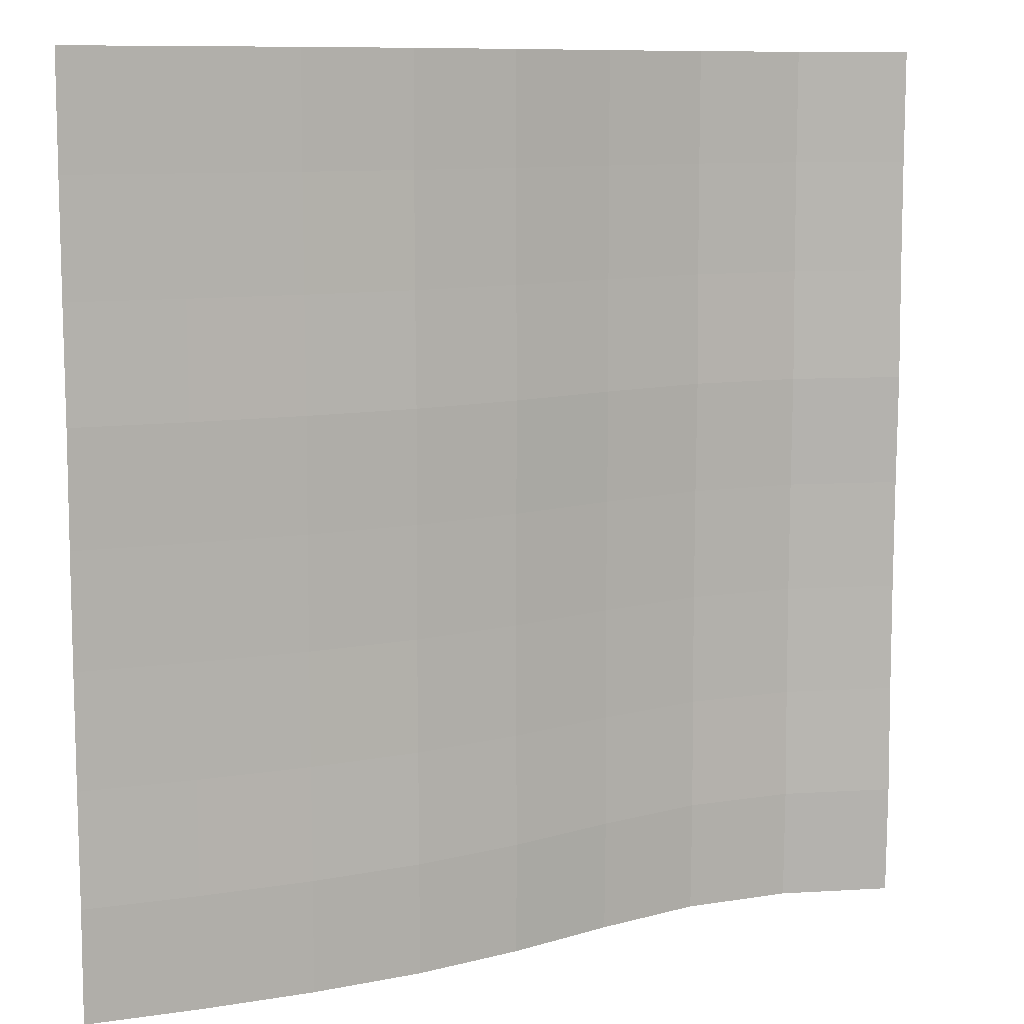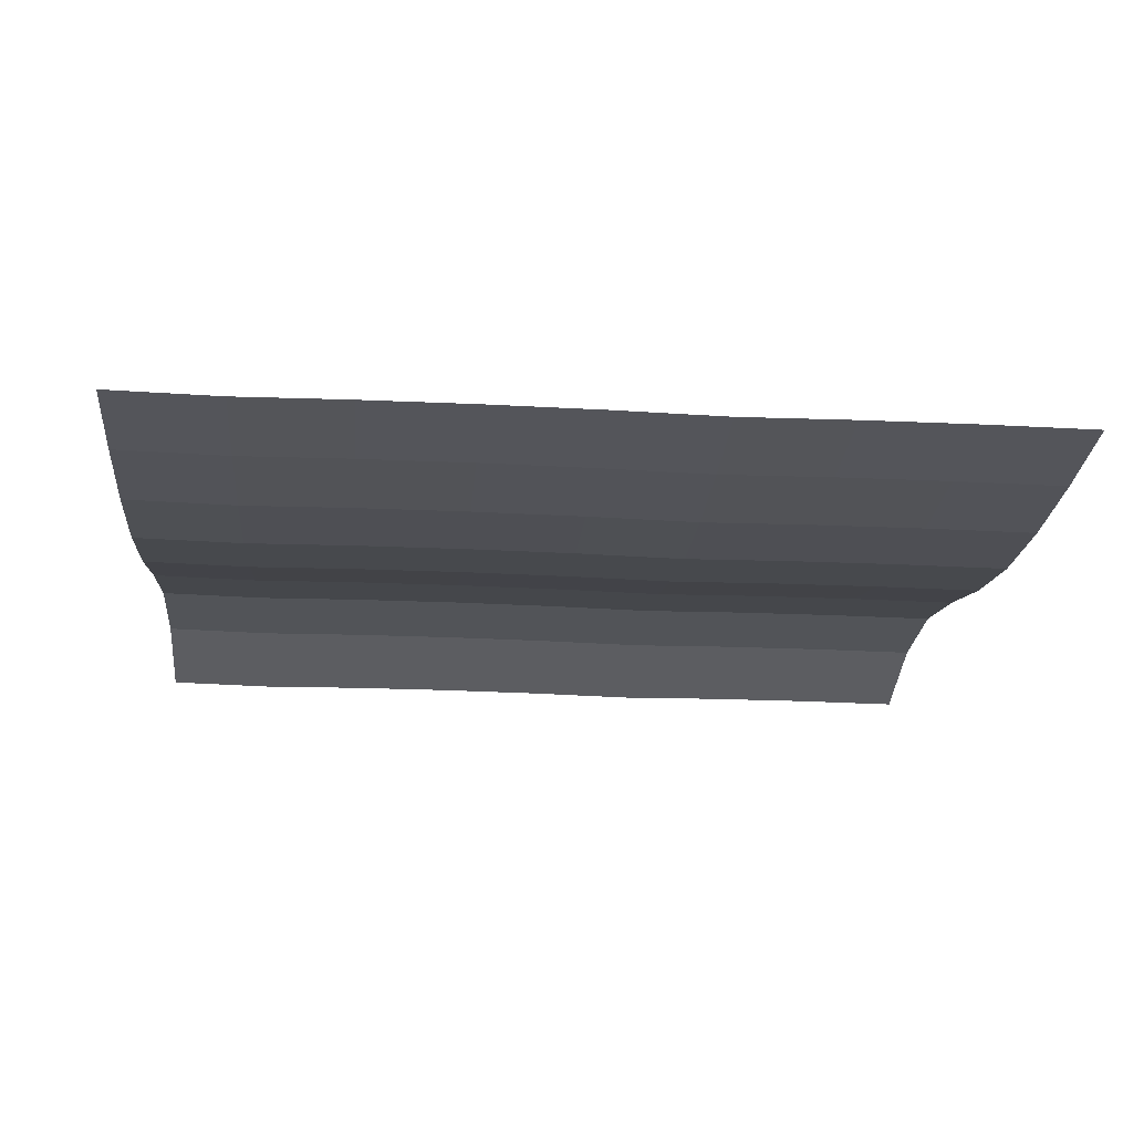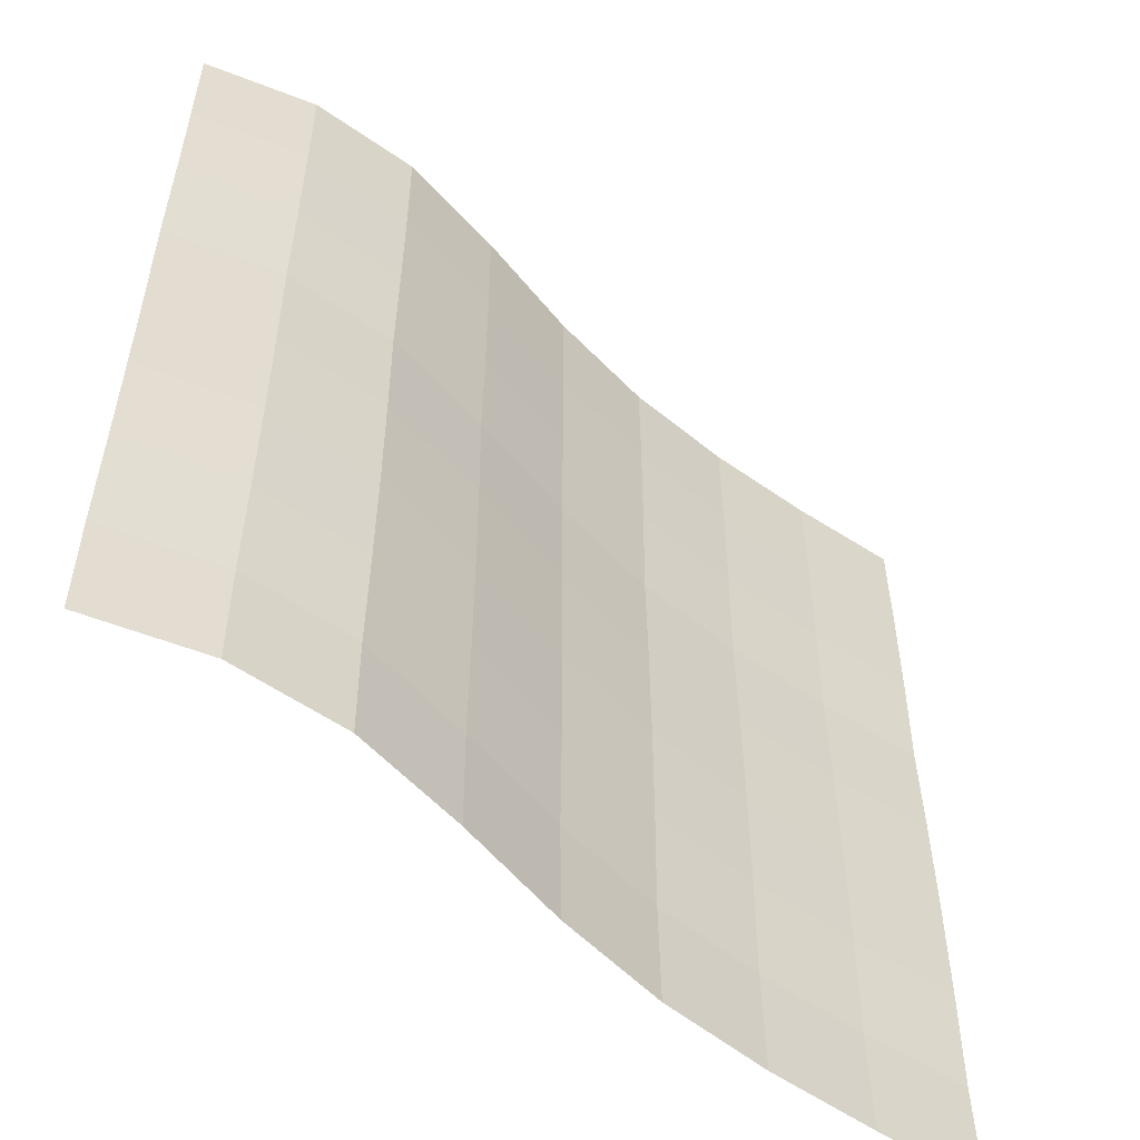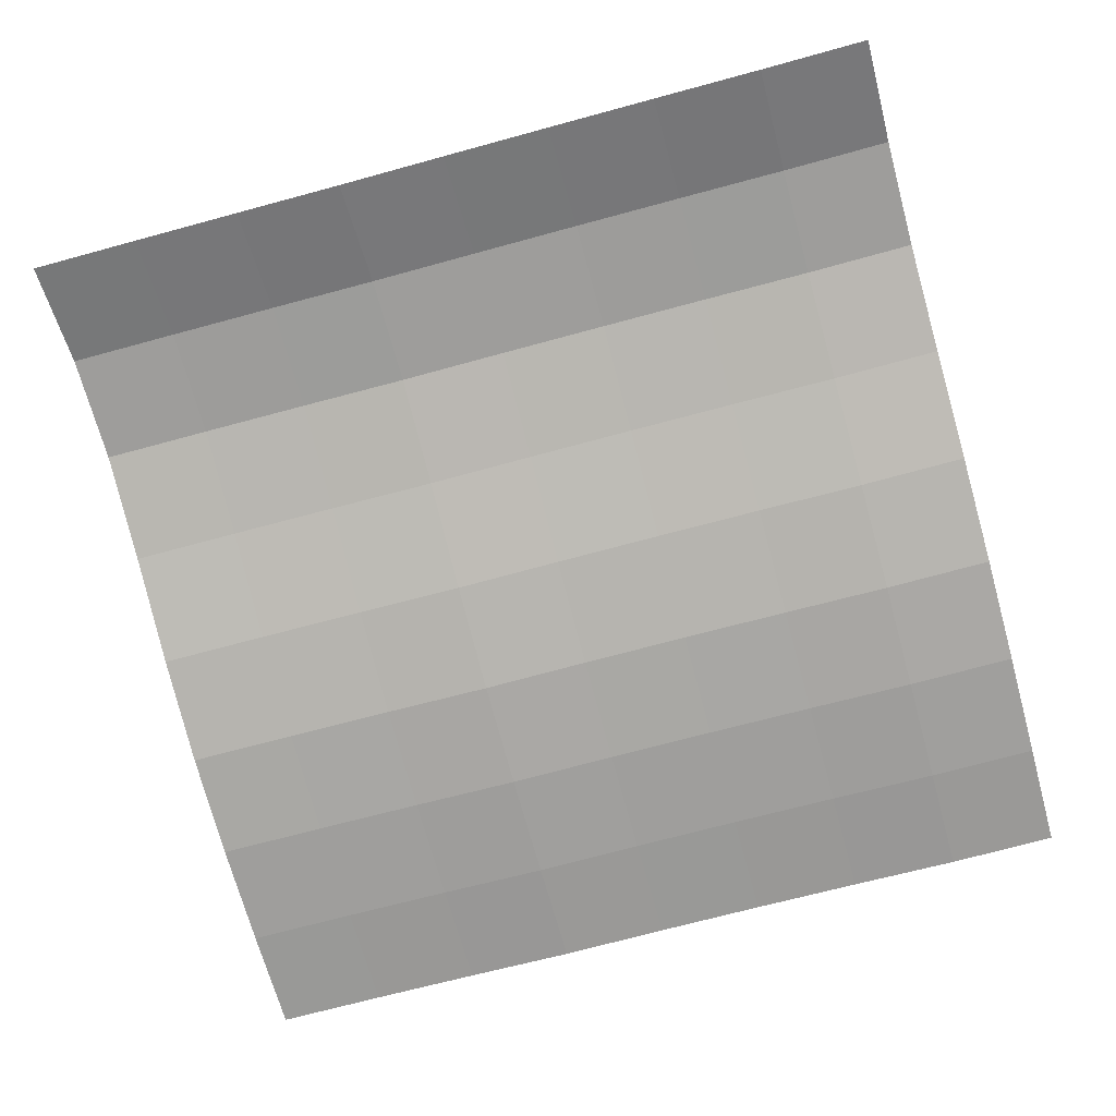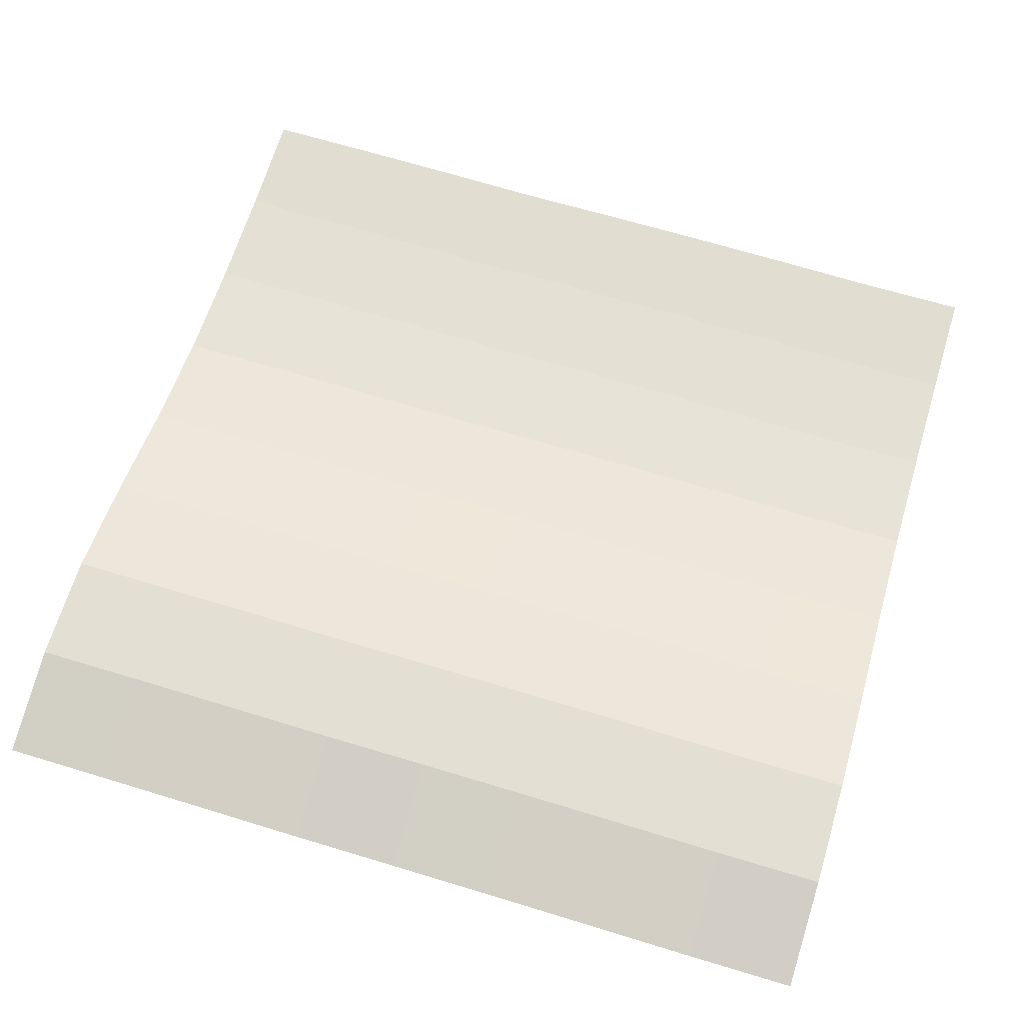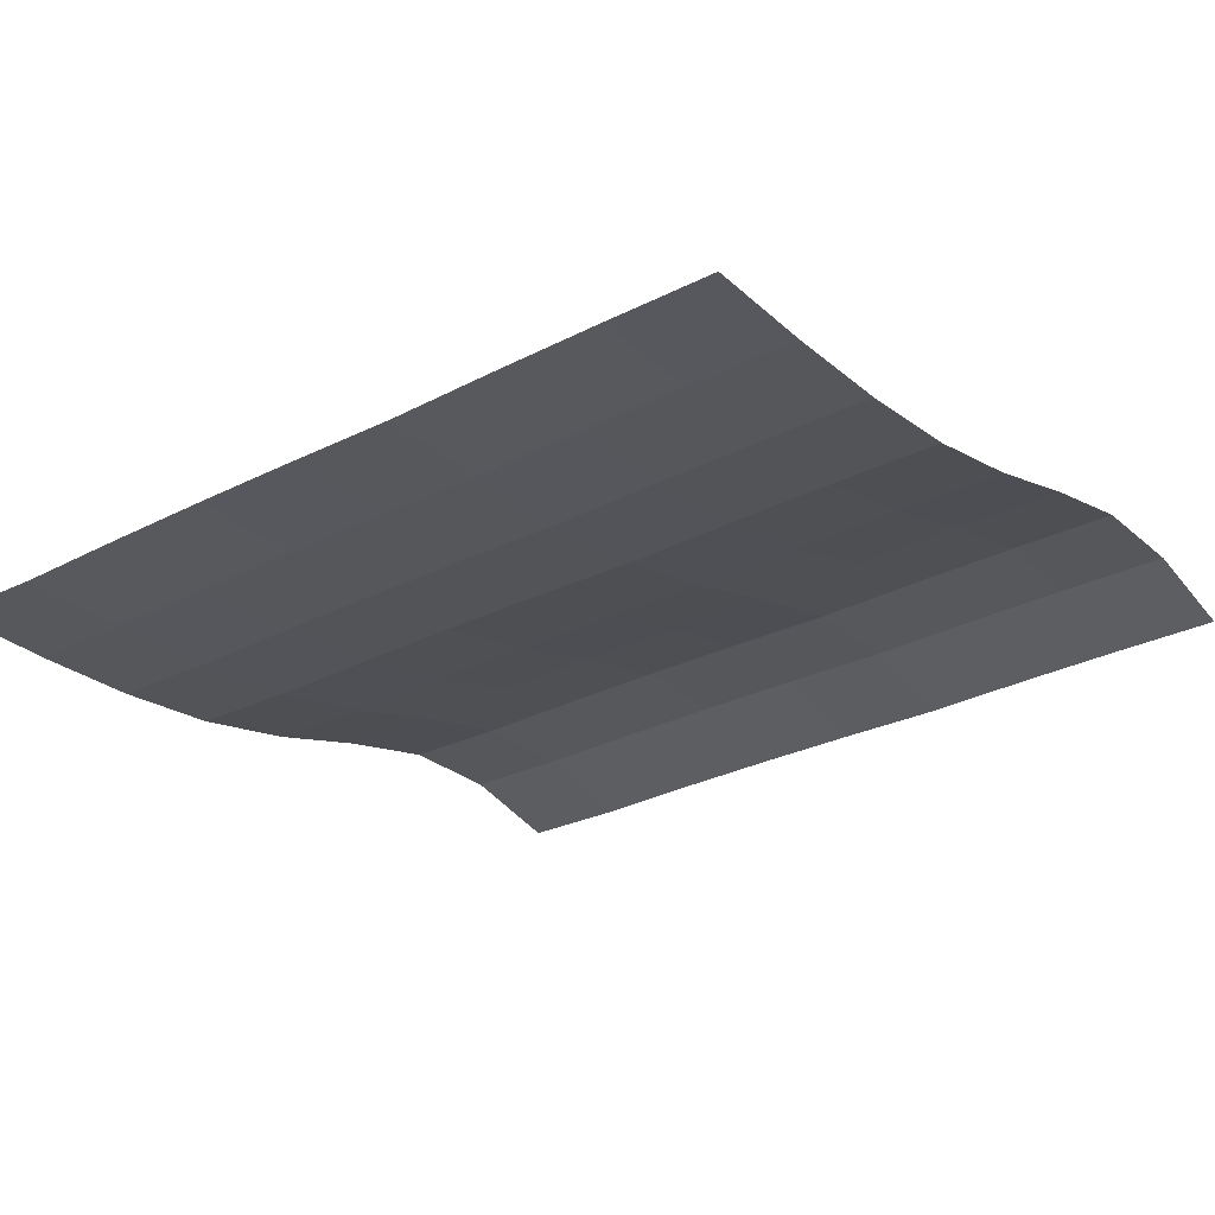
<metadata>
{"format":"obj","ext":"obj","renderer":"f3d","projection":"perspective","resolution":1024,"background":"white","views":[{"elev":9.6,"azim":158.7,"up":"+Y"},{"elev":-24.7,"azim":85.2,"up":"+Z"},{"elev":-55.1,"azim":-34.7,"up":"+Y"},{"elev":-68.9,"azim":-74.7,"up":"+Z"},{"elev":68.4,"azim":-73.1,"up":"+Z"},{"elev":-28.9,"azim":127.3,"up":"+Z"}]}
</metadata>
<code>
o Plane_Plane.001
v -2 -2 0.3847
v 2 -2 0.01344
v -2 2 0.3847
v 2 2 0.01344
v -2 -0 0.3847
v 0 -2 0.1984
v 2 -0 0.01344
v 0 2 0.1984
v 0 -0 0.1984
v -2 -1 0.3847
v 1 -2 0.03066
v 2 1 0.01344
v -1 2 0.4805
v -2 1 0.3847
v -1 -2 0.4805
v 2 -1 0.01344
v 1 2 0.03066
v 0 1 0.1984
v 0 -1 0.1984
v -1 -0 0.4805
v 1 -0 0.03066
v 1 -1 0.03066
v -1 -1 0.4805
v -1 1 0.4805
v 1 1 0.03066
v -2 -1.5 0.3764
v 1.5 -2 0.01123
v 2 1.5 0.01624
v -1.5 2 0.494
v -2 0.5 0.3764
v -0.5 -2 0.354
v 2 -0.5 0.01624
v 0.5 2 0.08597
v 0 1.5 0.2012
v 0 -0.5 0.2012
v -1.5 -0 0.494
v 0.5 -0 0.08597
v -2 -0.5 0.3875
v 0.5 -2 0.08596
v 2 0.5 0.005116
v -0.5 2 0.354
v -2 1.5 0.3875
v -1.5 -2 0.494
v 2 -1.5 0.005116
v 1.5 2 0.01123
v 0 0.5 0.1901
v 0 -1.5 0.1901
v -0.5 -0 0.354
v 1.5 -0 0.01123
v 1 -0.5 0.03347
v 1 -1.5 0.02234
v 0.5 -1 0.08597
v 1.5 -1 0.01123
v -1 -0.5 0.4833
v -1 -1.5 0.4722
v -1.5 -1 0.494
v -0.5 -1 0.354
v -1 1.5 0.4833
v -1 0.5 0.4722
v -1.5 1 0.494
v -0.5 1 0.354
v 1 1.5 0.03347
v 1 0.5 0.02234
v 0.5 1 0.08597
v 1.5 1 0.01123
v 1.5 0.5 0.002913
v 0.5 0.5 0.07765
v 0.5 1.5 0.08877
v -0.5 0.5 0.3457
v -1.5 0.5 0.4857
v -1.5 1.5 0.4968
v -0.5 -1.5 0.3457
v -1.5 -1.5 0.4857
v -1.5 -0.5 0.4968
v 1.5 -1.5 0.002913
v 0.5 -1.5 0.07765
v 0.5 -0.5 0.08877
v 1.5 -0.5 0.01404
v -0.5 -0.5 0.3568
v -0.5 1.5 0.3568
v 1.5 1.5 0.01404
f 81 28 4 45
f 80 34 8 41
f 79 35 9 48
f 78 32 7 49
f 77 50 21 37
f 76 51 22 52
f 75 44 16 53
f 74 54 20 36
f 73 55 23 56
f 72 47 19 57
f 71 58 13 29
f 70 59 24 60
f 69 46 18 61
f 68 62 17 33
f 67 63 25 64
f 66 40 12 65
f 63 66 65 25
f 21 49 66 63
f 49 7 40 66
f 46 67 64 18
f 9 37 67 46
f 37 21 63 67
f 34 68 33 8
f 18 64 68 34
f 64 25 62 68
f 59 69 61 24
f 20 48 69 59
f 48 9 46 69
f 30 70 60 14
f 5 36 70 30
f 36 20 59 70
f 42 71 29 3
f 14 60 71 42
f 60 24 58 71
f 55 72 57 23
f 15 31 72 55
f 31 6 47 72
f 26 73 56 10
f 1 43 73 26
f 43 15 55 73
f 38 74 36 5
f 10 56 74 38
f 56 23 54 74
f 51 75 53 22
f 11 27 75 51
f 27 2 44 75
f 47 76 52 19
f 6 39 76 47
f 39 11 51 76
f 35 77 37 9
f 19 52 77 35
f 52 22 50 77
f 50 78 49 21
f 22 53 78 50
f 53 16 32 78
f 54 79 48 20
f 23 57 79 54
f 57 19 35 79
f 58 80 41 13
f 24 61 80 58
f 61 18 34 80
f 62 81 45 17
f 25 65 81 62
f 65 12 28 81

</code>
